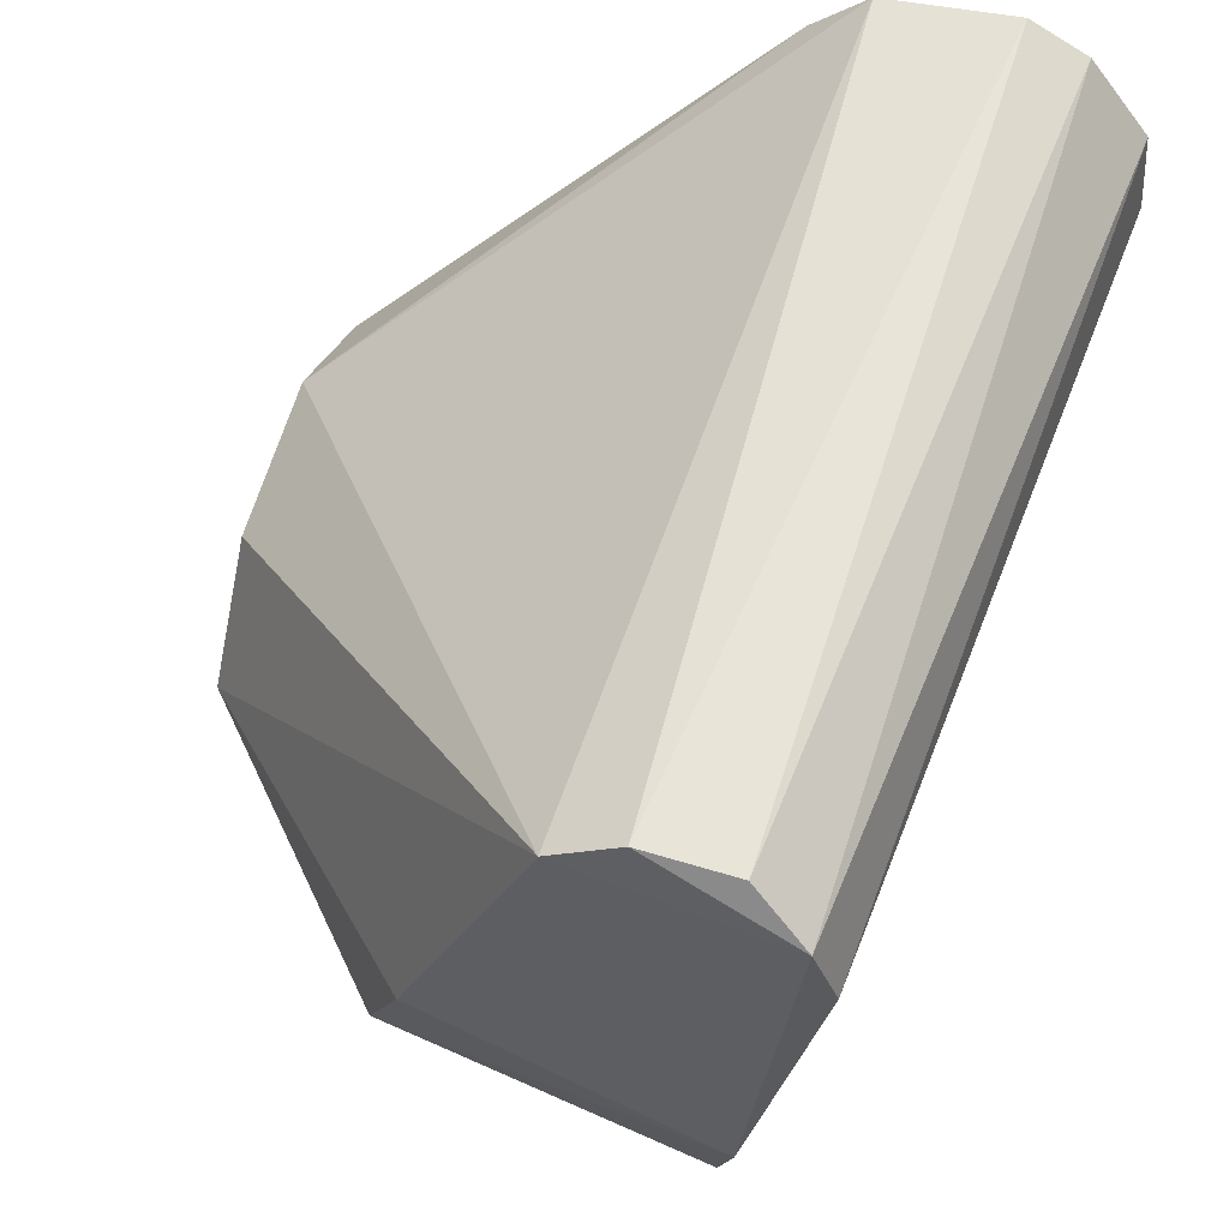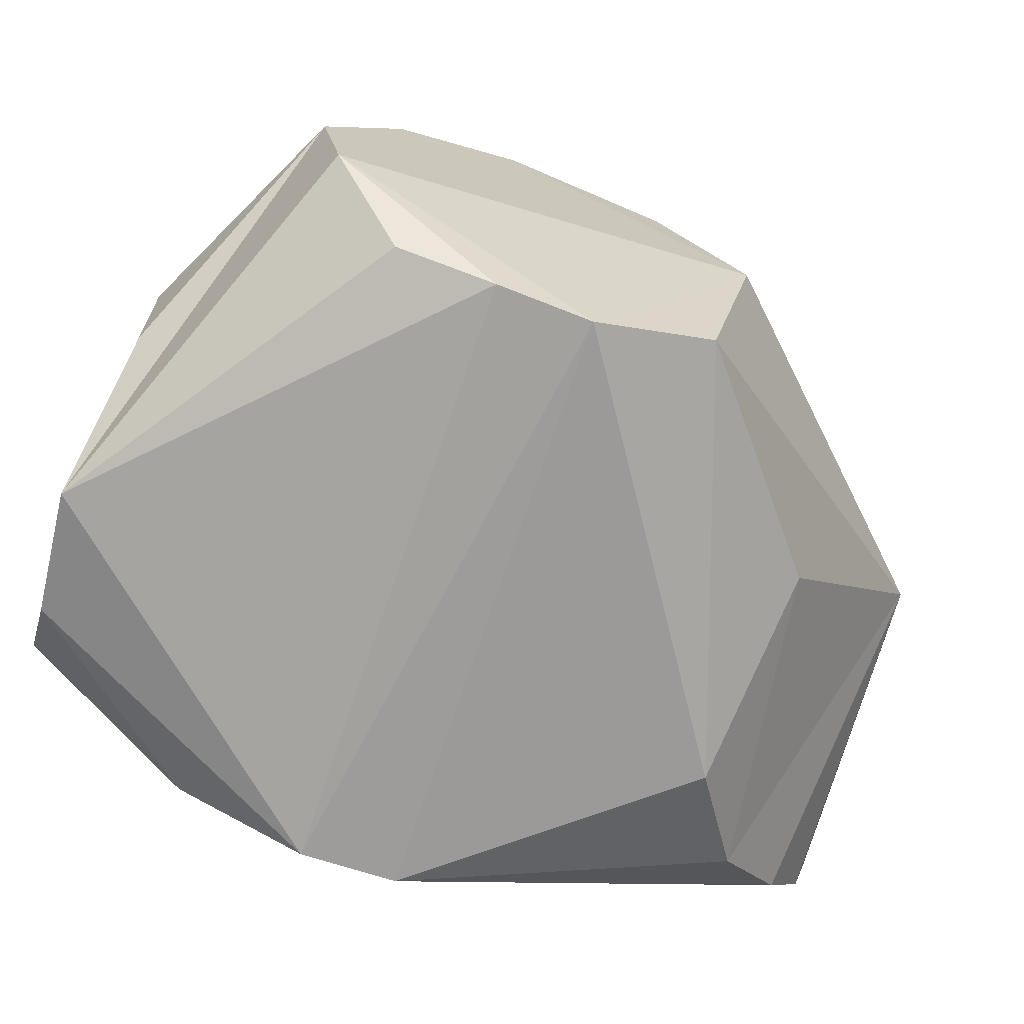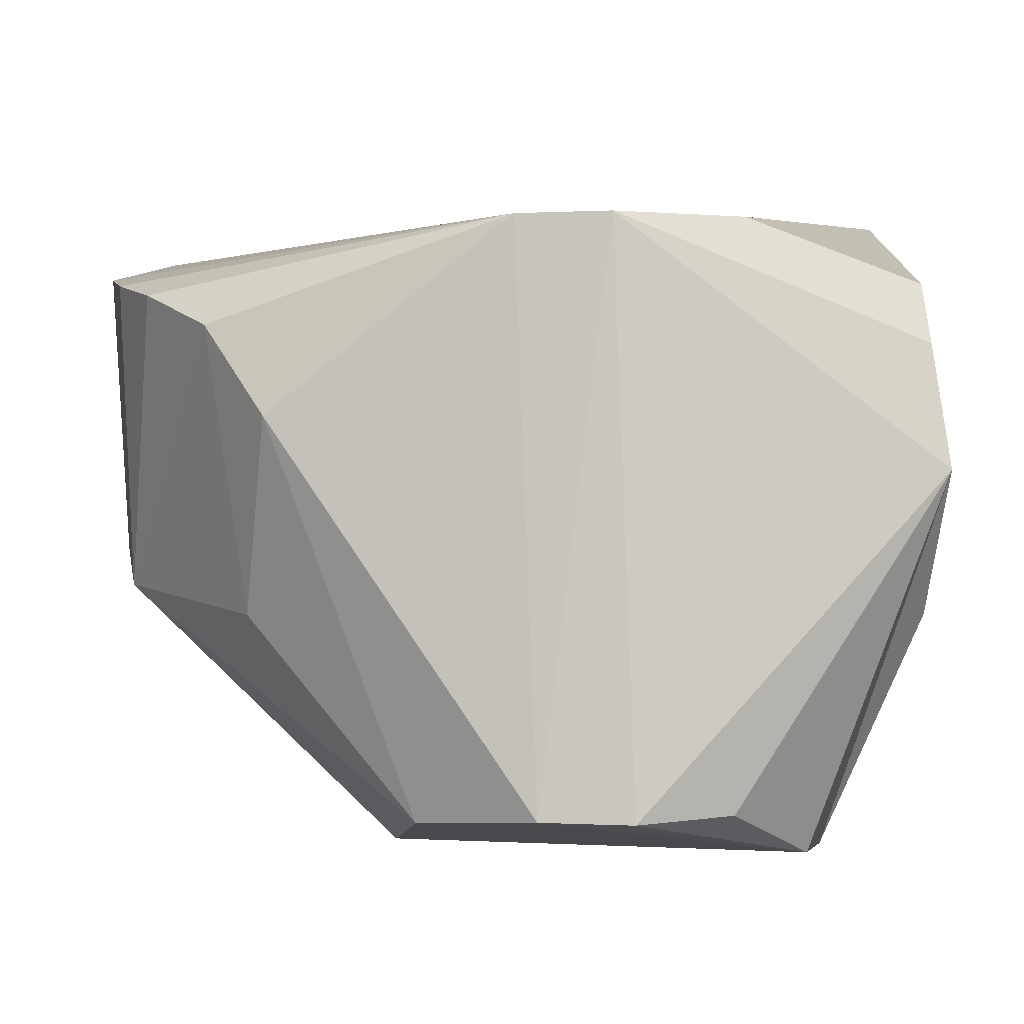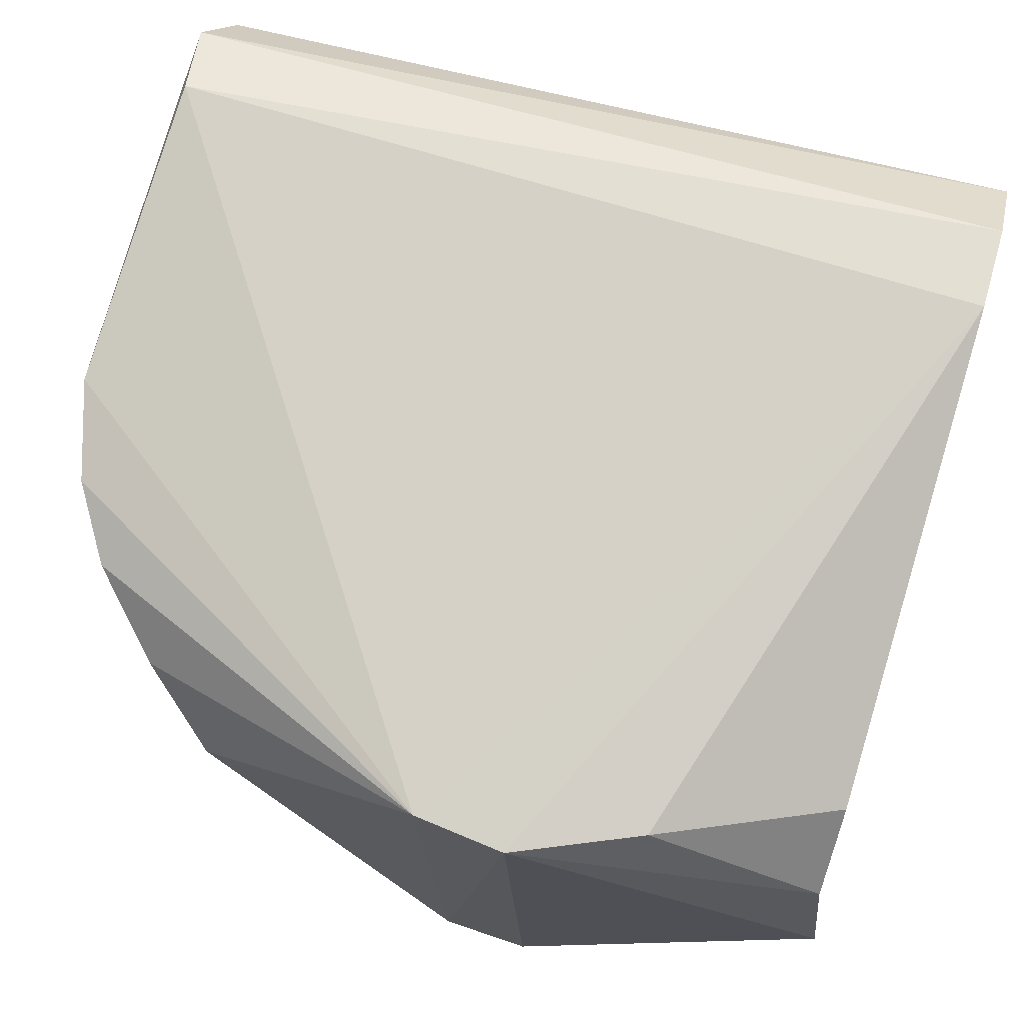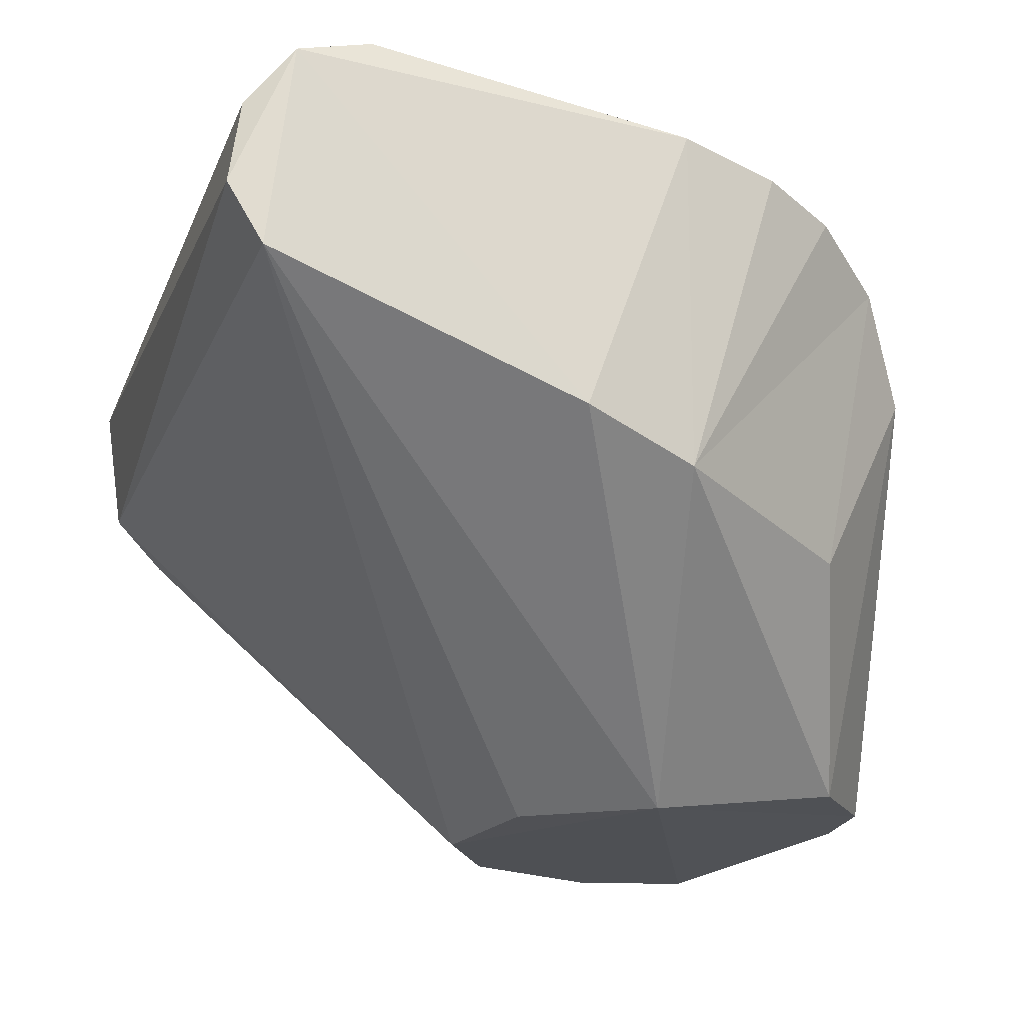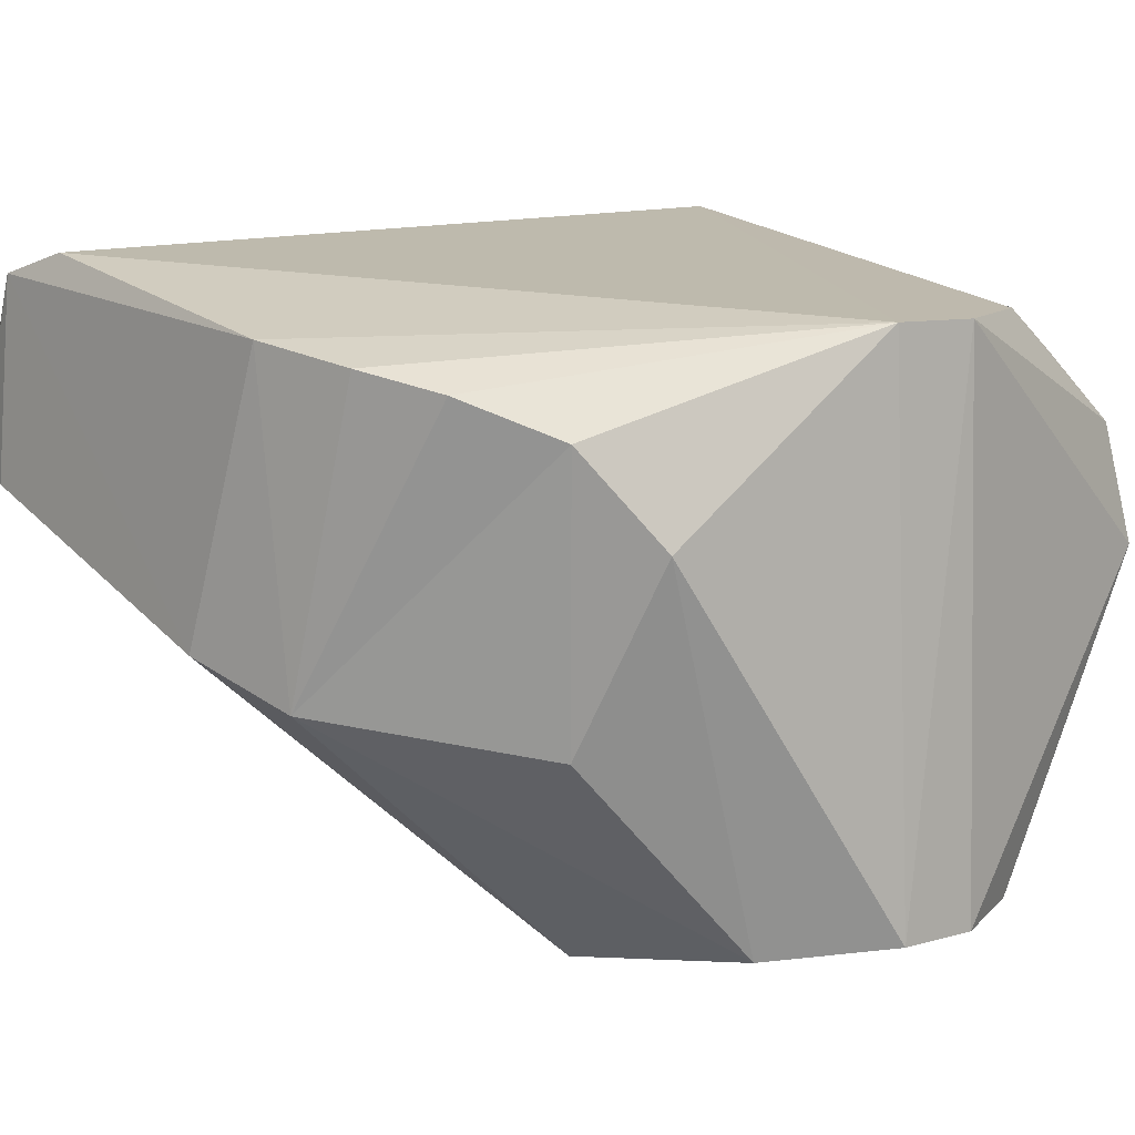
<metadata>
{"format":"obj","ext":"obj","renderer":"f3d","projection":"perspective","resolution":1024,"background":"white","views":[{"elev":56.4,"azim":-71.3,"up":"+Y"},{"elev":-72.2,"azim":159.3,"up":"+Y"},{"elev":-3.1,"azim":2.5,"up":"+Z"},{"elev":71.4,"azim":16.3,"up":"+Z"},{"elev":-18.8,"azim":-104.4,"up":"+Z"},{"elev":8.7,"azim":-43.4,"up":"+Z"}]}
</metadata>
<code>
v -236.8 28.13 -25.14
v -148.6 -103.3 -147
v -236.9 -58.23 -60.78
v -0.004893 41.35 -24.64
v 0.2687 26.52 -40.43
v -80.16 -58.84 -146.9
v -104.8 -181.8 -136.6
v -148.6 -103.3 -147
v -32.77 -147.3 -146.8
v -0.002906 -115 -87.34
v -26.73 -115.7 -146.8
v 0.2687 26.52 -40.43
v -124.3 -68.22 -146.4
v -148.6 -103.3 -147
v -236.8 28.13 -25.14
v -0.000722 46.47 12.22
v -234 37.76 -7.198
v -231.7 34.16 16.94
v 0.005327 -6.916 47.27
v -49.68 -168.5 23.48
v 5.2e-05 -143.7 8.774
v -32.77 -147.3 -146.8
v 4.246 -170.3 -44.46
v -53.46 -173.4 -135.2
v -110.9 -180.7 22.74
v -104.8 -181.8 -136.6
v -84.87 -183.6 22.74
v -234 37.76 -7.198
v -0.000722 46.47 12.22
v -0.004893 41.35 -24.64
v -110.9 -180.7 22.74
v -229 -114.3 13.97
v -216.9 -134.7 8.228
v 0.005327 -6.916 47.27
v -233.9 0.2812 38.06
v -110.9 -180.7 22.74
v -80.16 -58.84 -146.9
v -236.8 28.13 -25.14
v -0.004893 41.35 -24.64
v -0.004893 41.35 -24.64
v -236.8 28.13 -25.14
v -234 37.76 -7.198
v -231.7 34.16 16.94
v -0.000123 38.74 28.51
v -0.000722 46.47 12.22
v 0.005327 -6.916 47.27
v -110.9 -180.7 22.74
v -84.87 -183.6 22.74
v -233.9 0.2812 38.06
v 0.005327 -6.916 47.27
v -0.000355 17.6 45.31
v -0.02445 -164.3 -10.2
v 5.2e-05 -143.7 8.774
v -49.68 -168.5 23.48
v -32.77 -147.3 -146.8
v -26.73 -115.7 -146.8
v 4.246 -170.3 -44.46
v 0.2687 26.52 -40.43
v -26.73 -115.7 -146.8
v -46.65 -75.56 -146.8
v -110.9 -180.7 22.74
v -233.9 0.2812 38.06
v -236.8 -86.98 19.75
v -236.9 21.02 32.11
v -0.000355 17.6 45.31
v -0.000123 38.74 28.51
v -0.000355 17.6 45.31
v -236.9 21.02 32.11
v -233.9 0.2812 38.06
v -0.02445 -164.3 -10.2
v -49.68 -168.5 23.48
v -84.87 -183.6 22.74
v -0.02445 -164.3 -10.2
v -84.87 -183.6 22.74
v 4.246 -170.3 -44.46
v -53.46 -173.4 -135.2
v -79.32 -182.8 -137.2
v -32.77 -147.3 -146.8
v 0.2687 26.52 -40.43
v -46.65 -75.56 -146.8
v -80.16 -58.84 -146.9
v -79.32 -182.8 -137.2
v 4.246 -170.3 -44.46
v -84.87 -183.6 22.74
v -80.16 -58.84 -146.9
v -124.3 -68.22 -146.4
v -236.8 28.13 -25.14
v -148.6 -103.3 -147
v -138.2 -160.1 -138.5
v -229.2 -89.27 -72.55
v -186.5 -143.8 -82.33
v -229.2 -89.27 -72.55
v -138.2 -160.1 -138.5
v -229.2 -89.27 -72.55
v -236.9 -58.23 -60.78
v -148.6 -103.3 -147
v -231.7 34.16 16.94
v -236.9 21.02 32.11
v -0.000123 38.74 28.51
v -79.32 -182.8 -137.2
v -53.46 -173.4 -135.2
v 4.246 -170.3 -44.46
v -138.2 -160.1 -138.5
v -104.8 -181.8 -136.6
v -178.7 -170 -29.41
v -79.32 -182.8 -137.2
v -104.8 -181.8 -136.6
v -32.77 -147.3 -146.8
v -110.9 -180.7 22.74
v -236.8 -86.98 19.75
v -229 -114.3 13.97
v -234 37.76 -7.198
v -236.9 21.02 32.11
v -231.7 34.16 16.94
v -148.6 -103.3 -147
v -104.8 -181.8 -136.6
v -138.2 -160.1 -138.5
v -84.87 -183.6 22.74
v -49.68 -168.5 23.48
v 0.005327 -6.916 47.27
v -110.9 -180.7 22.74
v -216.9 -134.7 8.228
v -197.1 -155.4 -2.949
v -104.8 -181.8 -136.6
v -110.9 -180.7 22.74
v -178.7 -170 -29.41
v -216.9 -134.7 8.228
v -229.2 -89.27 -72.55
v -197.1 -155.4 -2.949
v -229.2 -89.27 -72.55
v -186.5 -143.8 -82.33
v -197.1 -155.4 -2.949
v -234 37.76 -7.198
v -236.8 28.13 -25.14
v -236.9 21.02 32.11
v -138.2 -160.1 -138.5
v -178.7 -170 -29.41
v -186.5 -143.8 -82.33
v -79.32 -182.8 -137.2
v -84.87 -183.6 22.74
v -104.8 -181.8 -136.6
v -236.9 21.02 32.11
v -236.8 -86.98 19.75
v -233.9 0.2812 38.06
v -229 -114.3 13.97
v -236.8 -86.98 19.75
v -229.2 -89.27 -72.55
v -236.9 -58.23 -60.78
v -229.2 -89.27 -72.55
v -236.8 -86.98 19.75
v -110.9 -180.7 22.74
v -197.1 -155.4 -2.949
v -178.7 -170 -29.41
v -216.9 -134.7 8.228
v -229 -114.3 13.97
v -229.2 -89.27 -72.55
v -186.5 -143.8 -82.33
v -178.7 -170 -29.41
v -197.1 -155.4 -2.949
v -0.002906 -115 -87.34
v 0.2687 26.52 -40.43
v -0 -142.1 -82.13
v 0.005327 -6.916 47.27
v 5.2e-05 -143.7 8.774
v -0 -142.1 -82.13
v 4.246 -170.3 -44.46
v -0 -142.1 -82.13
v -0.02445 -164.3 -10.2
v -26.73 -115.7 -146.8
v -0.002906 -115 -87.34
v -0 -142.1 -82.13
v -0.000722 46.47 12.22
v -0 -142.1 -82.13
v -0.004893 41.35 -24.64
v -0.004893 41.35 -24.64
v -0 -142.1 -82.13
v 0.2687 26.52 -40.43
v -0.000355 17.6 45.31
v -0 -142.1 -82.13
v -0.000123 38.74 28.51
v -0.000123 38.74 28.51
v -0 -142.1 -82.13
v -0.000722 46.47 12.22
v 0.005327 -6.916 47.27
v -0 -142.1 -82.13
v -0.000355 17.6 45.31
v -0.02445 -164.3 -10.2
v -0 -142.1 -82.13
v 5.2e-05 -143.7 8.774
v -26.73 -115.7 -146.8
v -0 -142.1 -82.13
v 4.246 -170.3 -44.46
v -148.6 -103.3 -147
v -46.65 -75.56 -146.8
v -26.73 -115.7 -146.8
v -80.16 -58.84 -146.9
v -148.6 -103.3 -147
v -124.3 -68.22 -146.4
v -148.6 -103.3 -147
v -80.16 -58.84 -146.9
v -46.65 -75.56 -146.8
v -32.77 -147.3 -146.8
v -148.6 -103.3 -147
v -26.73 -115.7 -146.8
v -236.9 -58.23 -60.78
v -236.8 -86.98 19.75
v -236.9 21.02 32.11
v -236.9 -58.23 -60.78
v -236.9 21.02 32.11
v -236.8 28.13 -25.14
f 1 2 3
f 4 5 6
f 7 8 9
f 10 11 12
f 13 14 15
f 16 17 18
f 19 20 21
f 22 23 24
f 25 26 27
f 28 29 30
f 31 32 33
f 34 35 36
f 37 38 39
f 40 41 42
f 43 44 45
f 46 47 48
f 49 50 51
f 52 53 54
f 55 56 57
f 58 59 60
f 61 62 63
f 64 65 66
f 67 68 69
f 70 71 72
f 73 74 75
f 76 77 78
f 79 80 81
f 82 83 84
f 85 86 87
f 88 89 90
f 91 92 93
f 94 95 96
f 97 98 99
f 100 101 102
f 103 104 105
f 106 107 108
f 109 110 111
f 112 113 114
f 115 116 117
f 118 119 120
f 121 122 123
f 124 125 126
f 127 128 129
f 130 131 132
f 133 134 135
f 136 137 138
f 139 140 141
f 142 143 144
f 145 146 147
f 148 149 150
f 151 152 153
f 154 155 156
f 157 158 159
f 160 161 162
f 163 164 165
f 166 167 168
f 169 170 171
f 172 173 174
f 175 176 177
f 178 179 180
f 181 182 183
f 184 185 186
f 187 188 189
f 190 191 192
f 193 194 195
f 196 197 198
f 199 200 201
f 202 203 204
f 205 206 207
f 208 209 210

</code>
